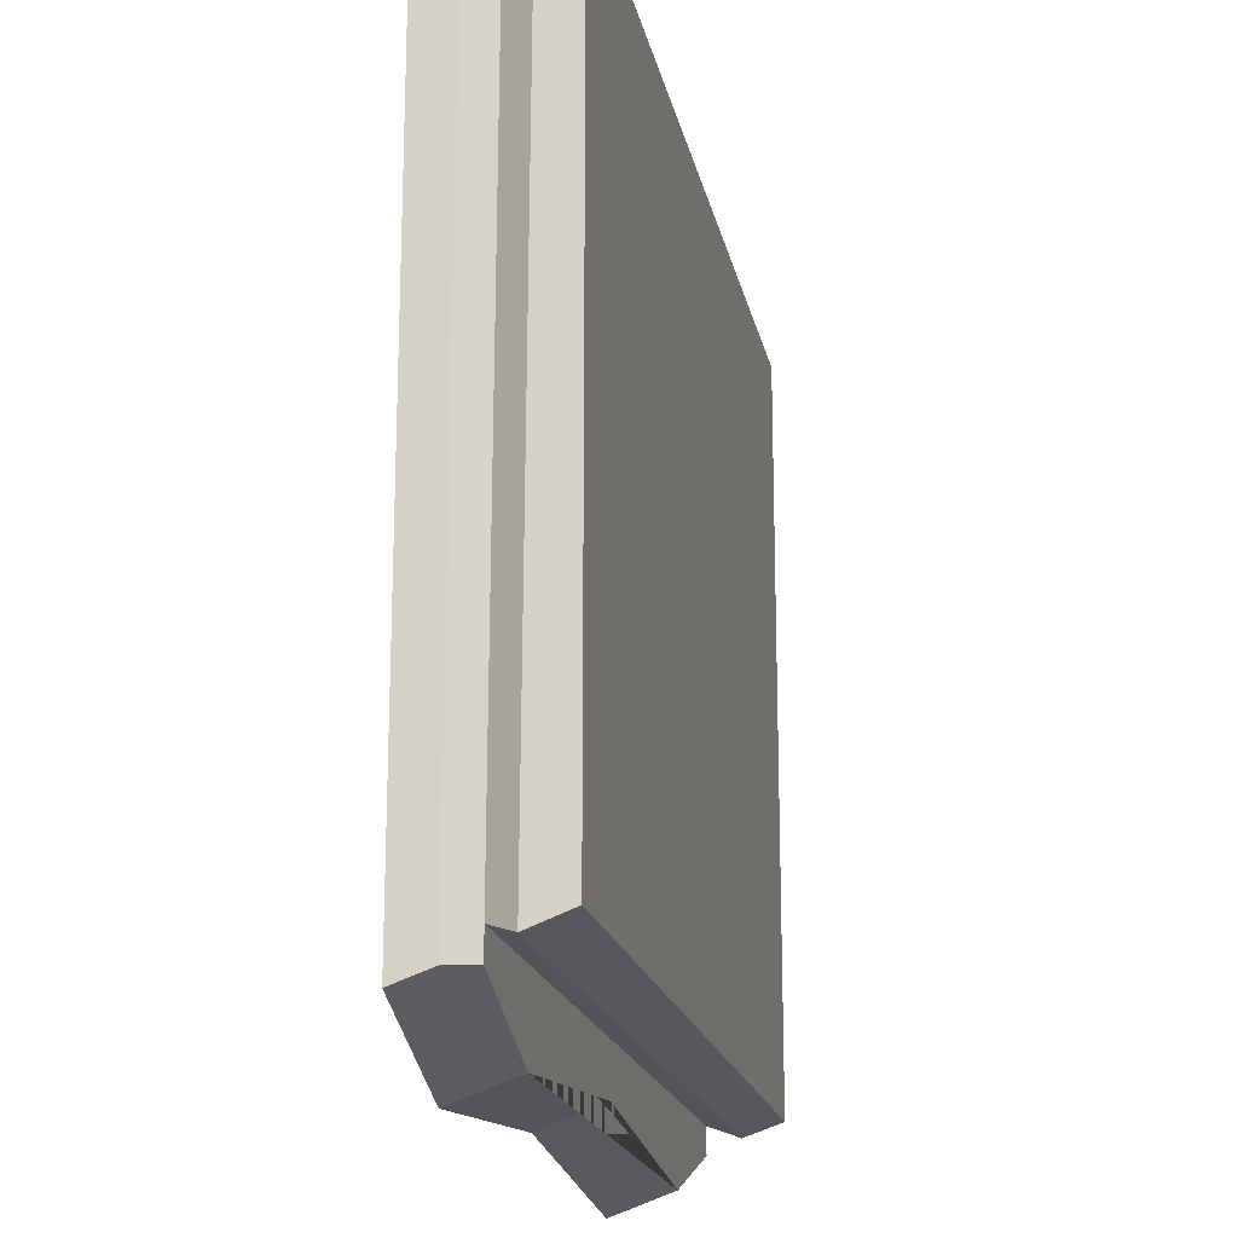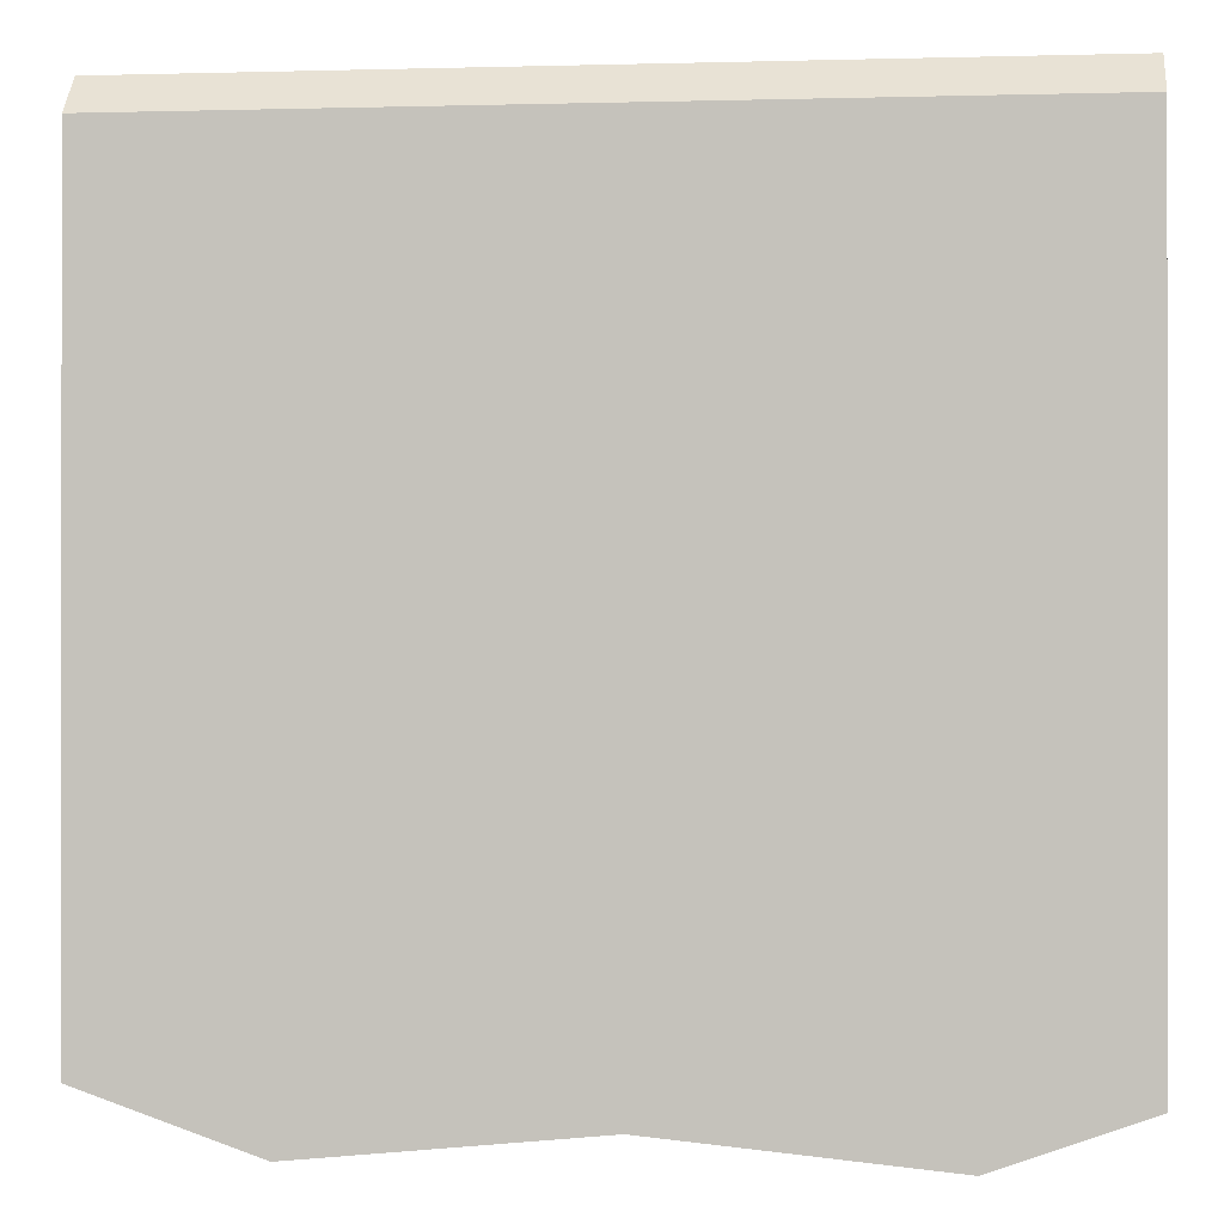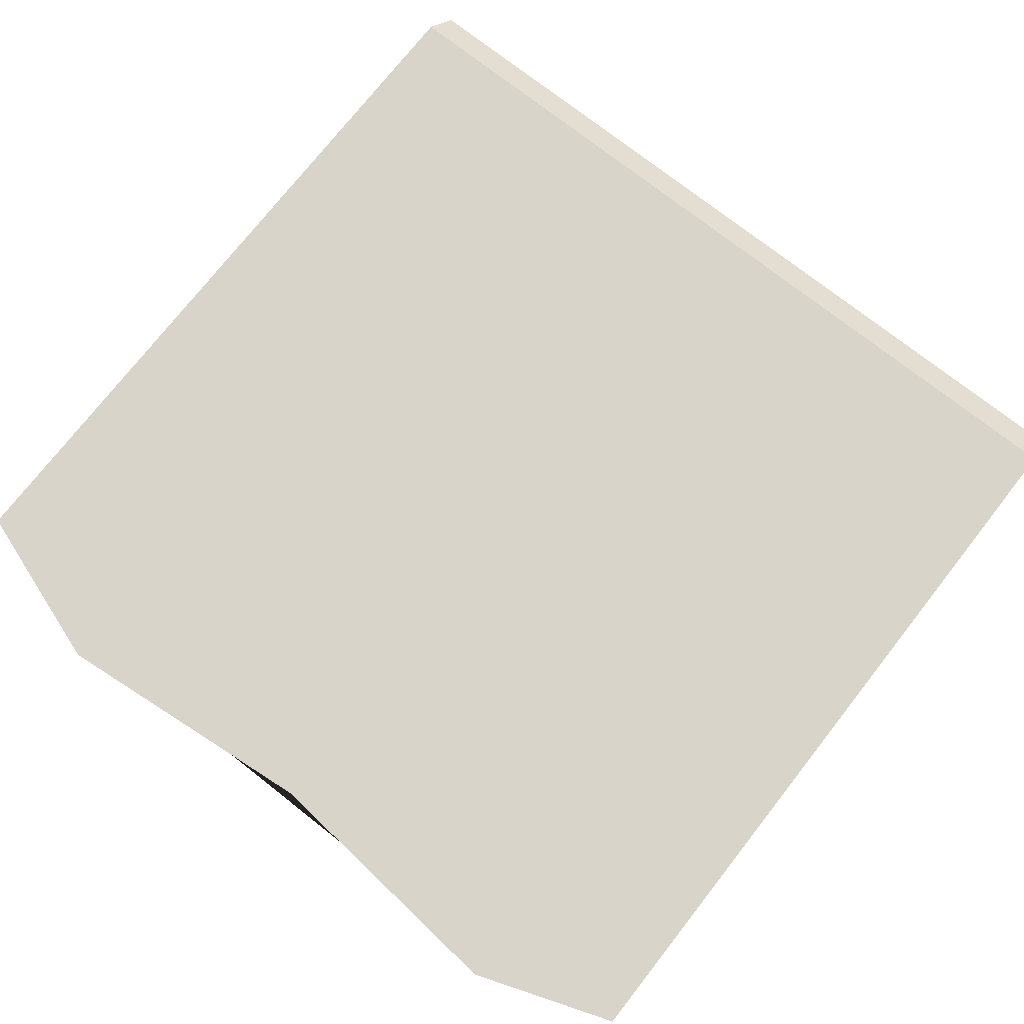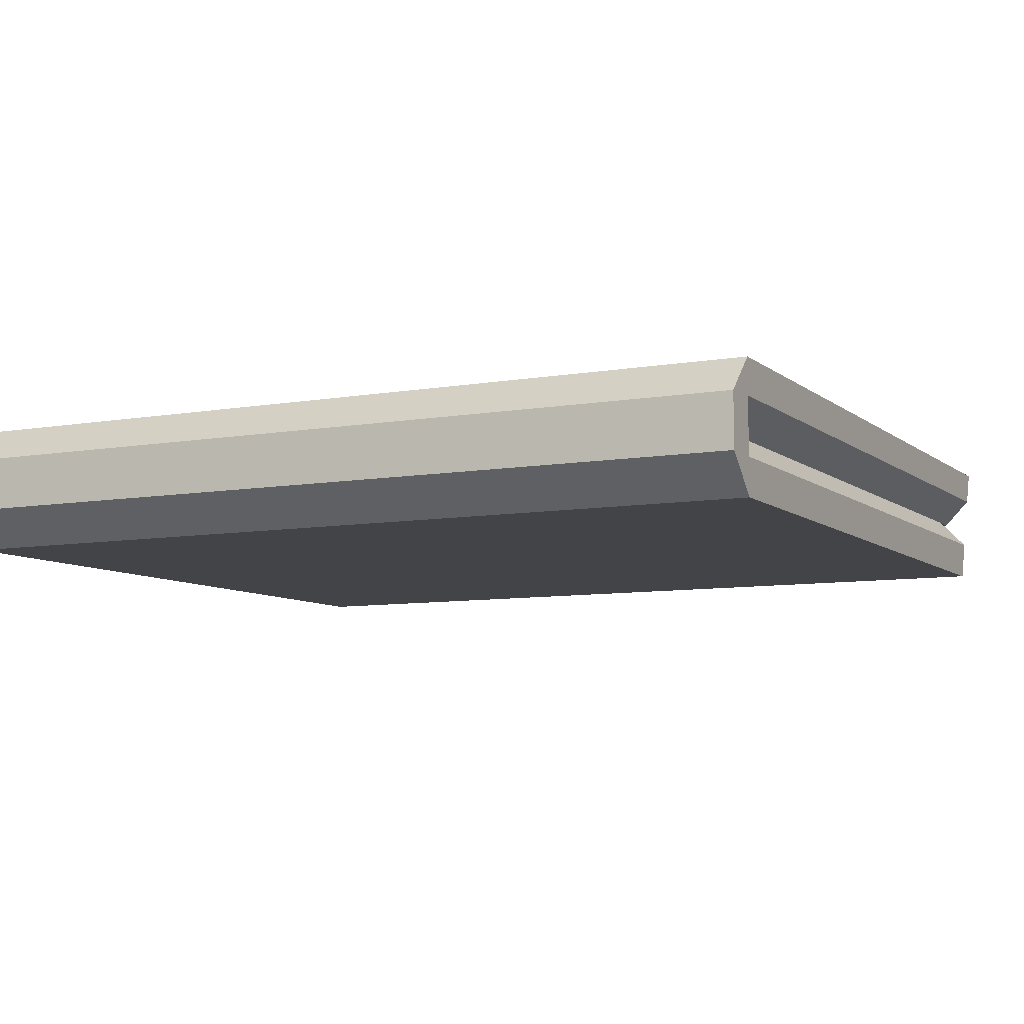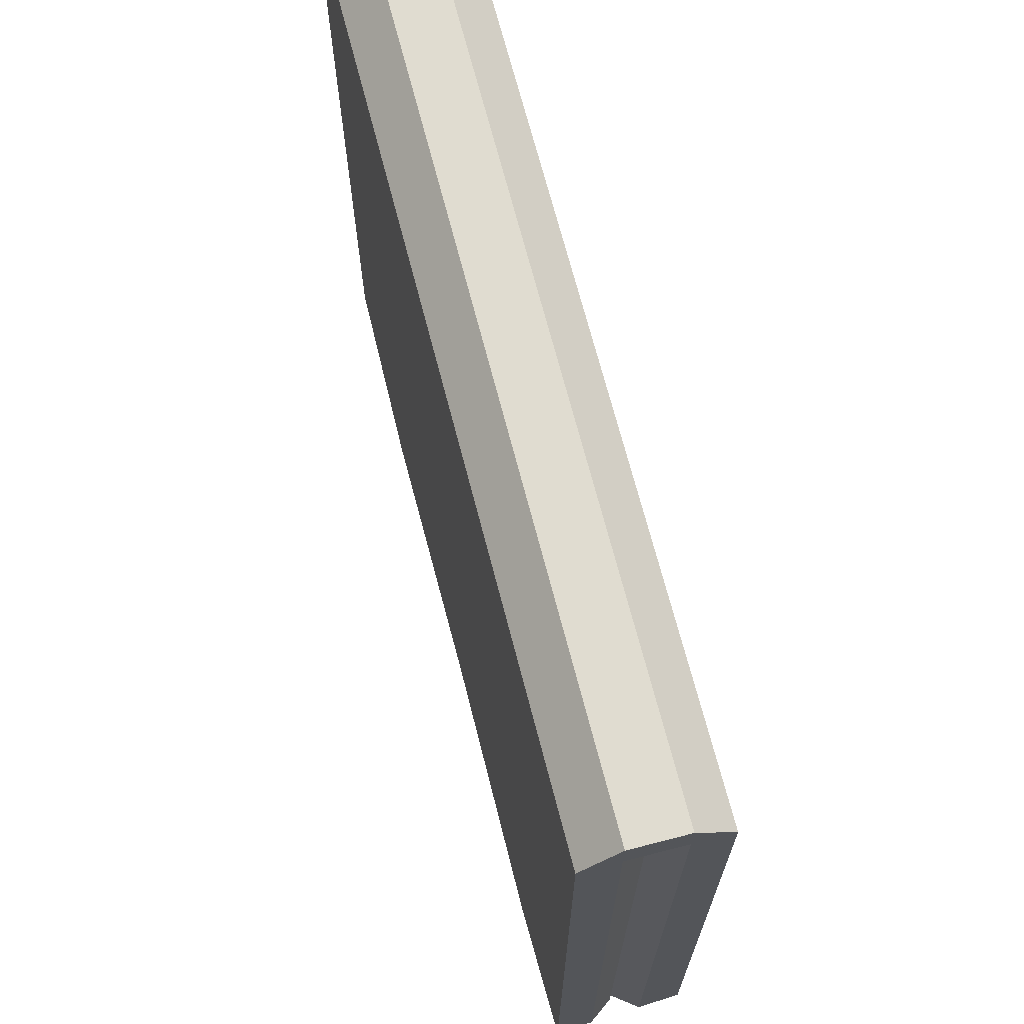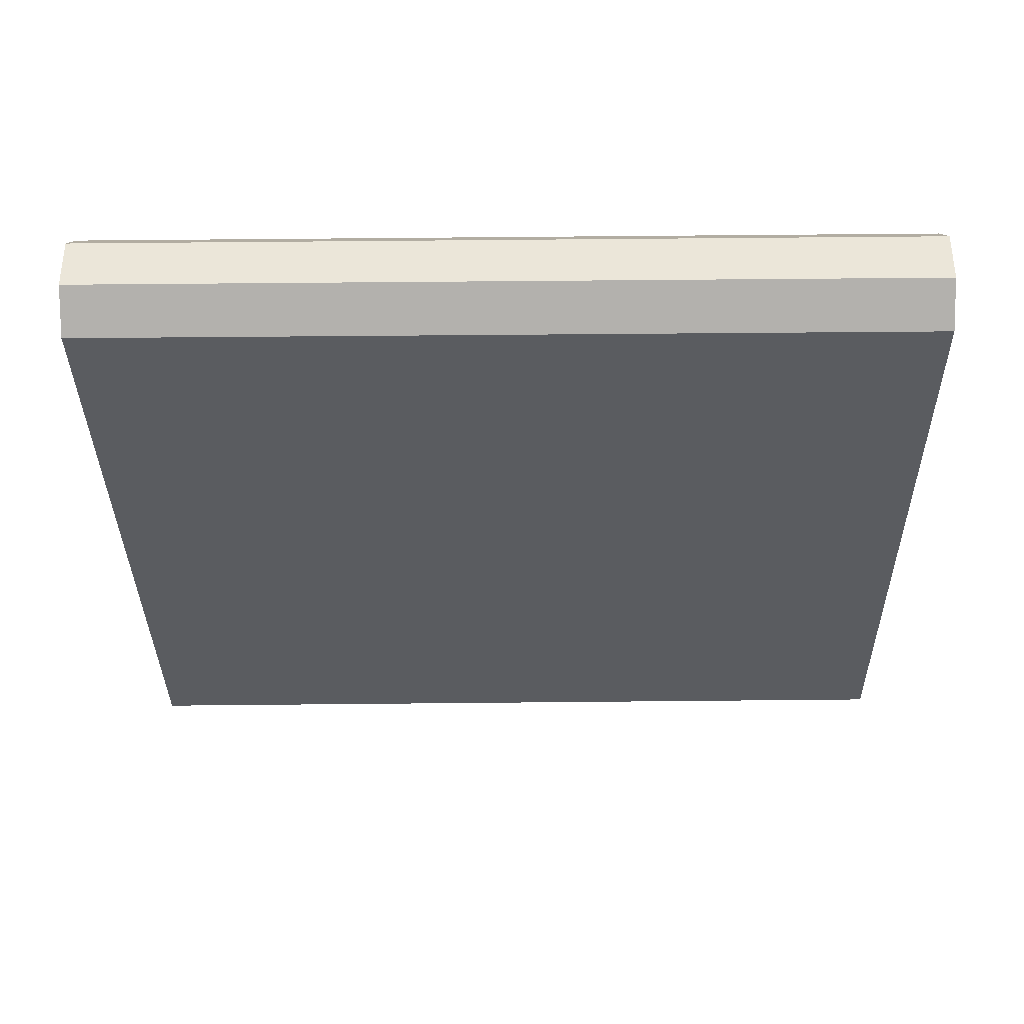
<metadata>
{"format":"obj","ext":"obj","renderer":"f3d","projection":"perspective","resolution":1024,"background":"white","views":[{"elev":-18.8,"azim":-78.7,"up":"+Z"},{"elev":-0.3,"azim":-173.7,"up":"+Z"},{"elev":75.0,"azim":-141.9,"up":"+Y"},{"elev":-7.9,"azim":26.7,"up":"+Y"},{"elev":69.6,"azim":-104.5,"up":"+Z"},{"elev":-34.4,"azim":0.7,"up":"+Y"}]}
</metadata>
<code>
o Folded_Shirt
v -0.6693 0.8609 -0.9502
v 0.6077 0.8609 -0.9502
v -1 0.9172 -0.8525
v 1 1 0.9154
v 1 0.9154 1
v 1 0.7929 1
v 1 0.7083 0.9154
v 1 1 -0.8636
v -1 1 -0.8821
v 0.6077 1 -1
v -0.6693 1 -1
v -0.03824 1 -0.9378
v -1 0.7083 -0.7739
v 1 0.7083 -0.7611
v -0.03824 0.8609 -0.888
v -0.9599 0.8609 -0.8449
v -1 0.8016 -0.8096
v -1 0.7083 0.9154
v -1 1 0.9154
v -1 0.9154 1
v -1 0.7929 1
v -1 0.9154 0.9154
v -1 0.7929 0.9154
v -0.9599 0.8556 0.8502
v 1 0.9242 -0.8364
v 1 0.7976 -0.792
v 0.9403 0.8609 -0.8346
v 1 0.7921 0.9154
v 1 0.9185 0.9154
v -0.9599 0.8609 -0.7851
v 0.9403 0.8609 -0.7747
v 0.9368 0.8556 0.8378
f 11 12 15 1
f 10 8 25 27 2
f 19 4 8 10 12 11 9
f 4 19 20 5
f 6 21 18 7
f 21 6 5 20
f 9 11 1 16 3
f 2 27 16 1 15
f 12 10 2 15
f 13 14 7 18
f 7 28 6
f 23 21 20 22
f 28 26 31 32
f 18 23 17 13
f 3 22 19 9
f 18 21 23
f 20 19 22
f 4 29 25 8
f 22 24 23
f 16 24 22 3
f 13 17 26 14
f 32 27 25 29
f 26 28 7 14
f 6 28 29 5
f 29 28 32
f 5 29 4
f 26 17 30 31
f 27 31 30 16
f 17 23 24 30

</code>
